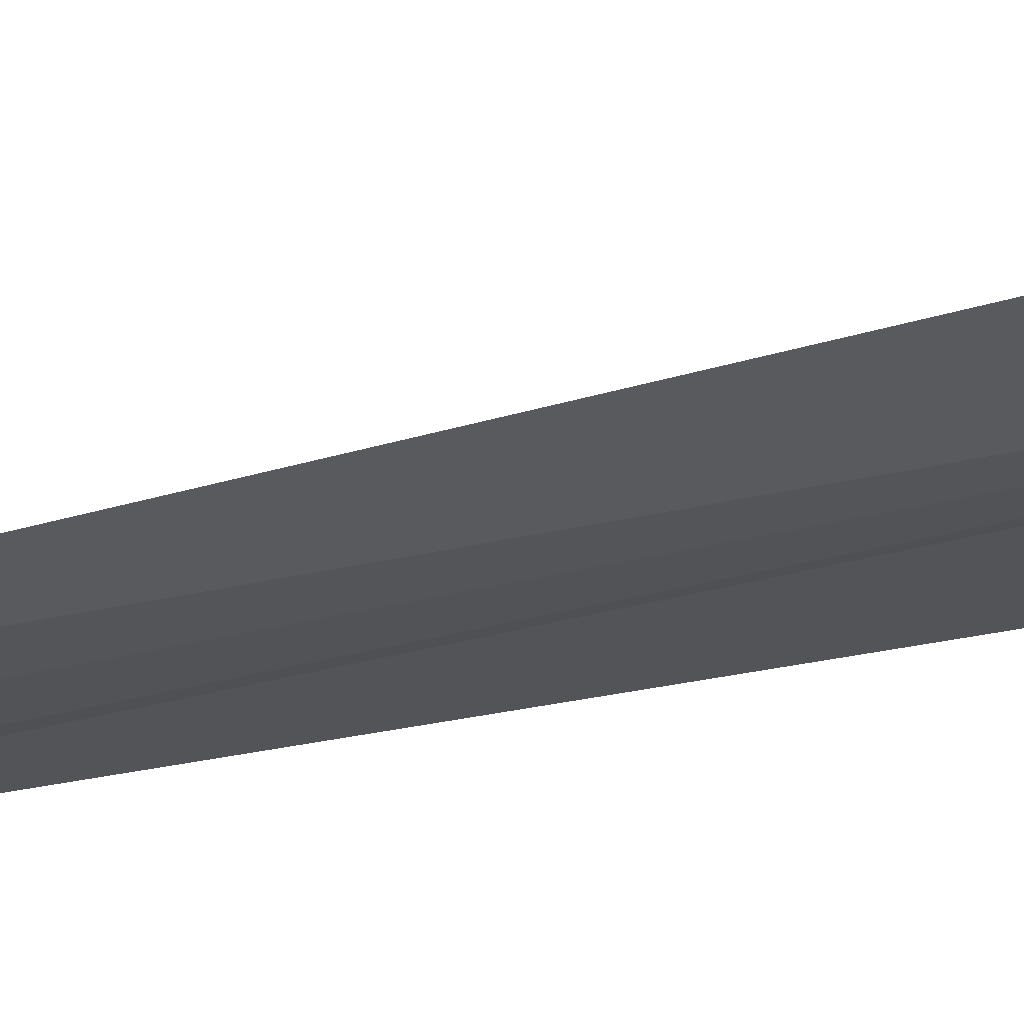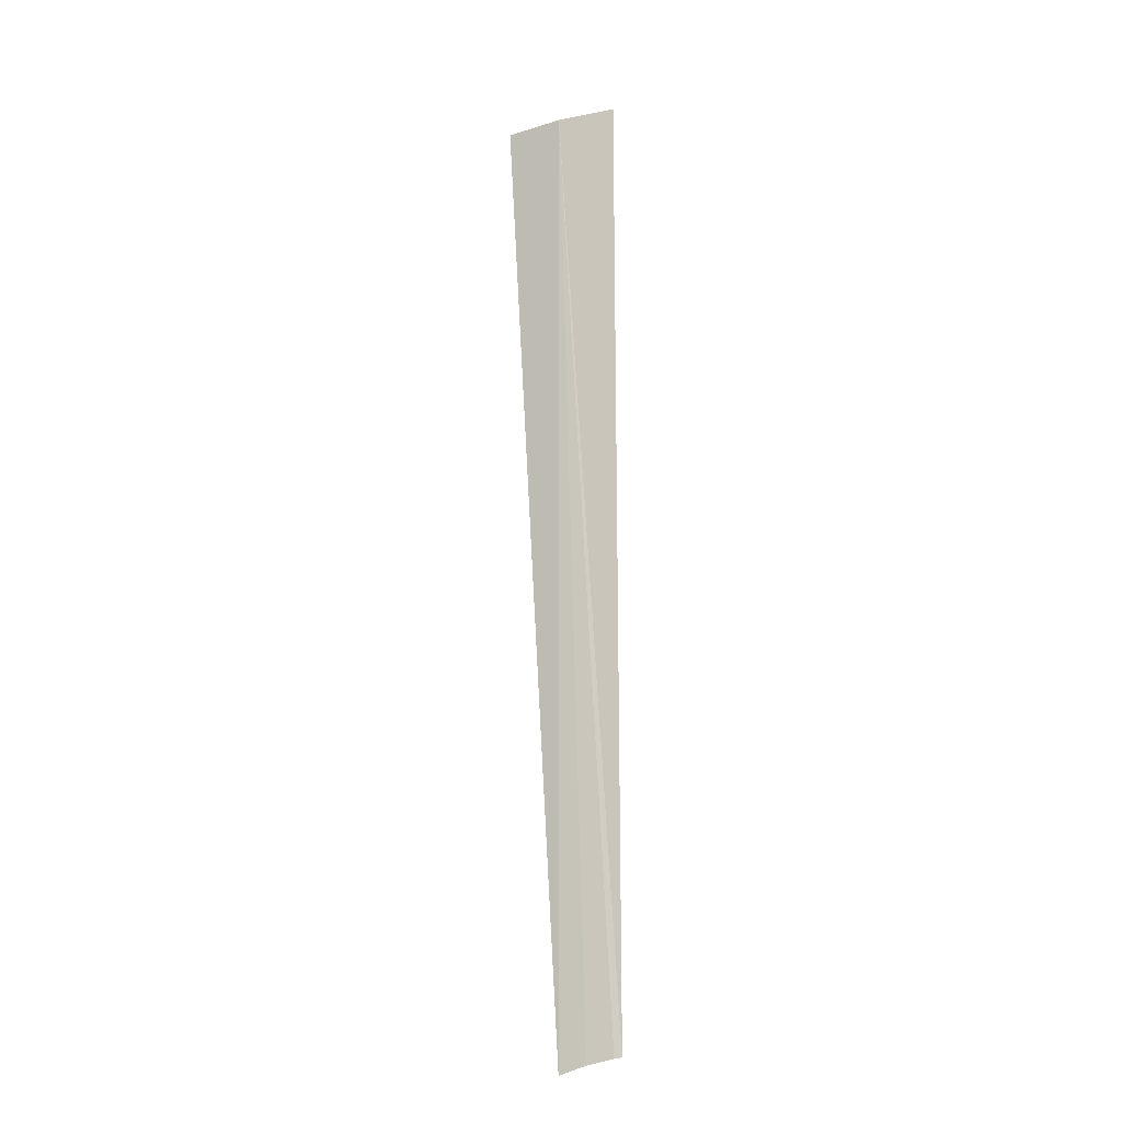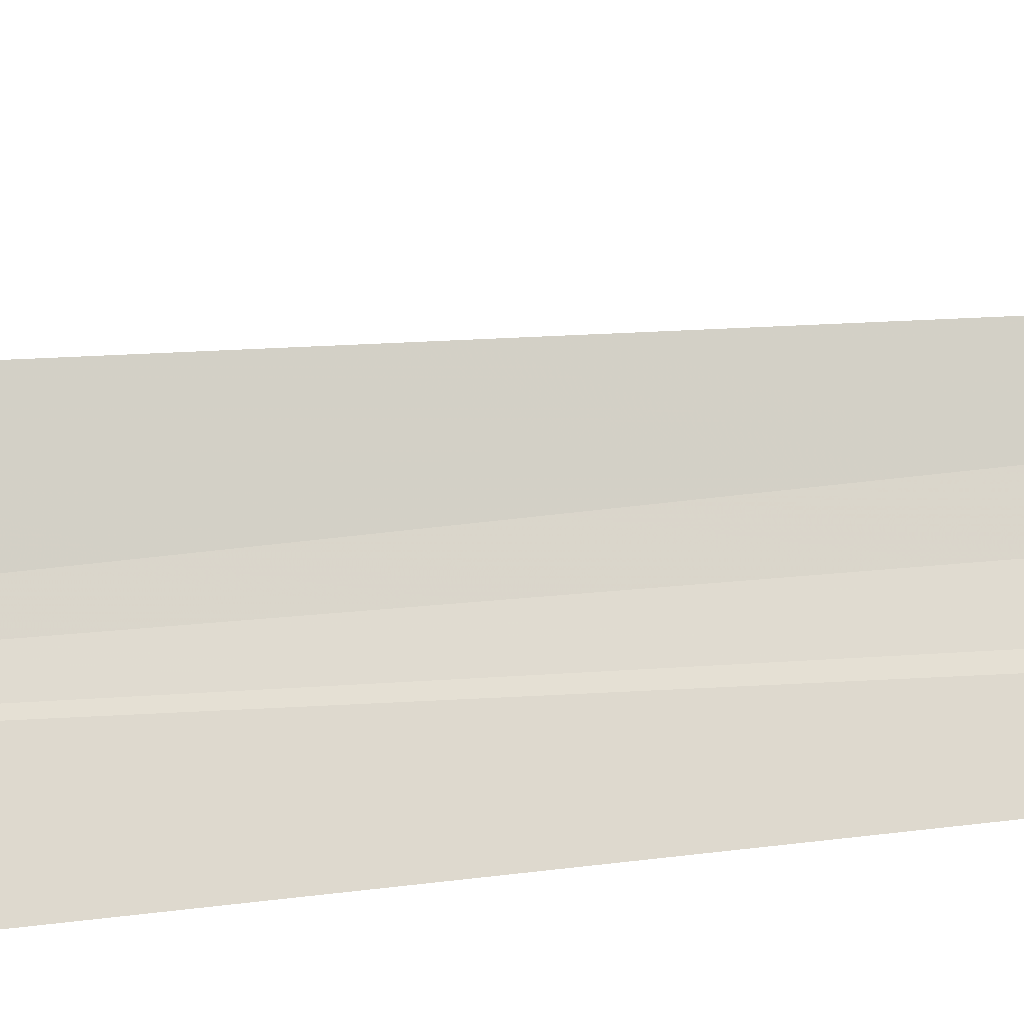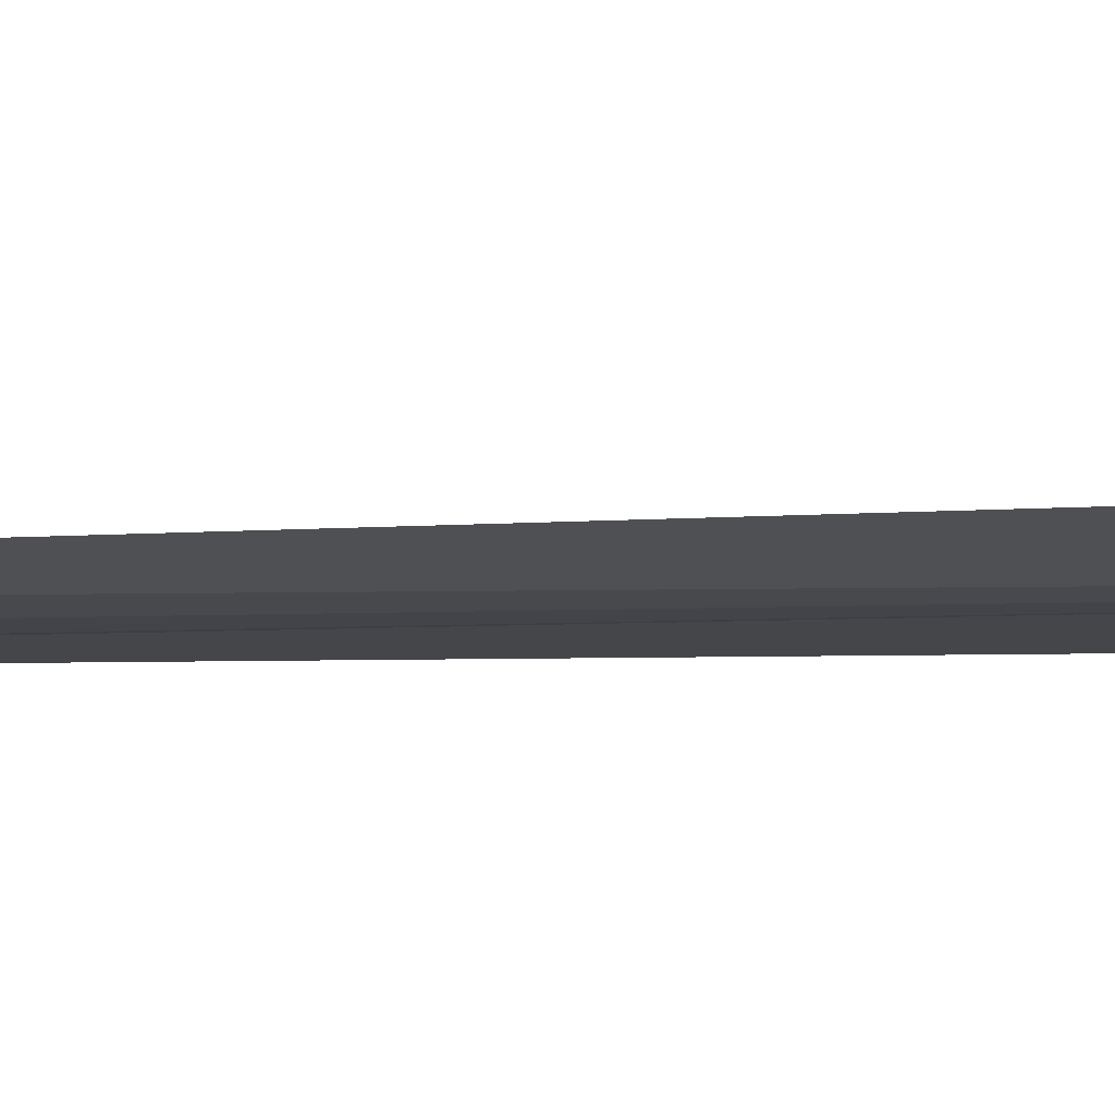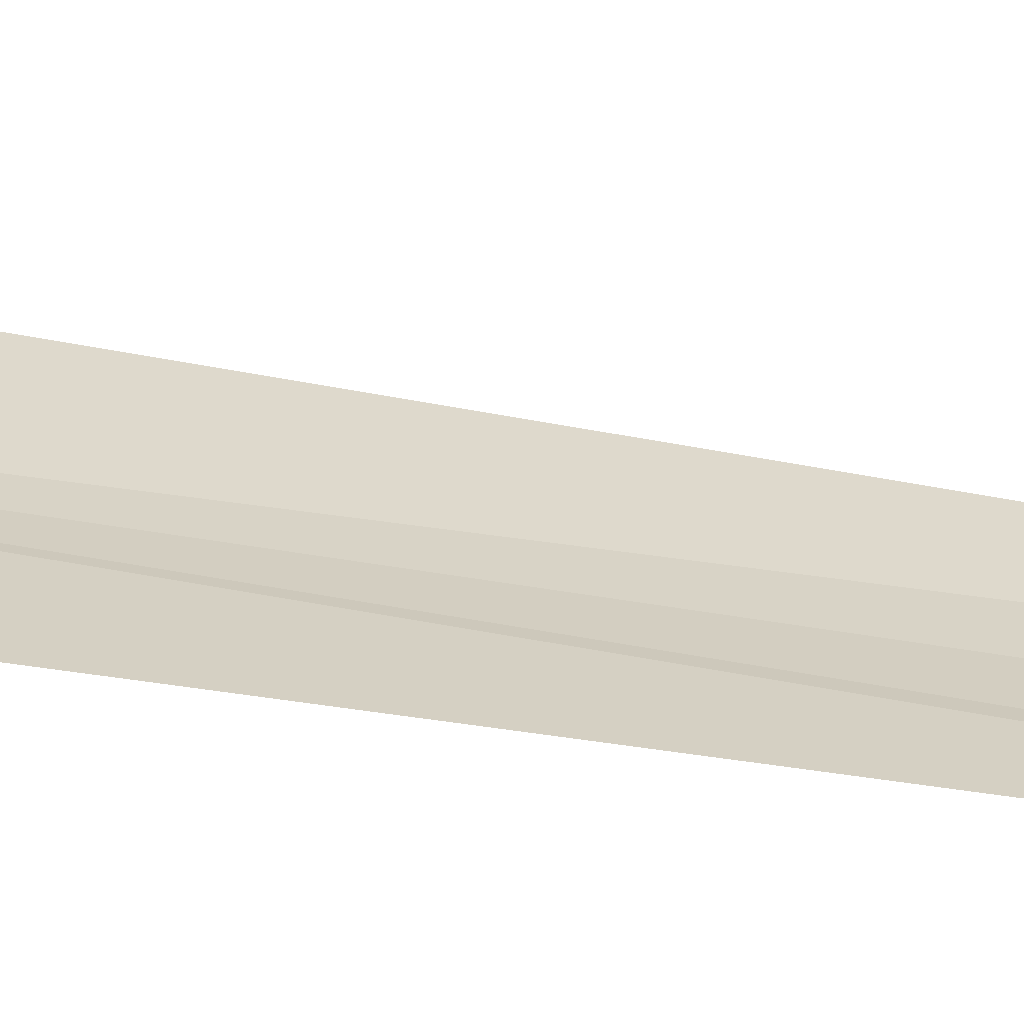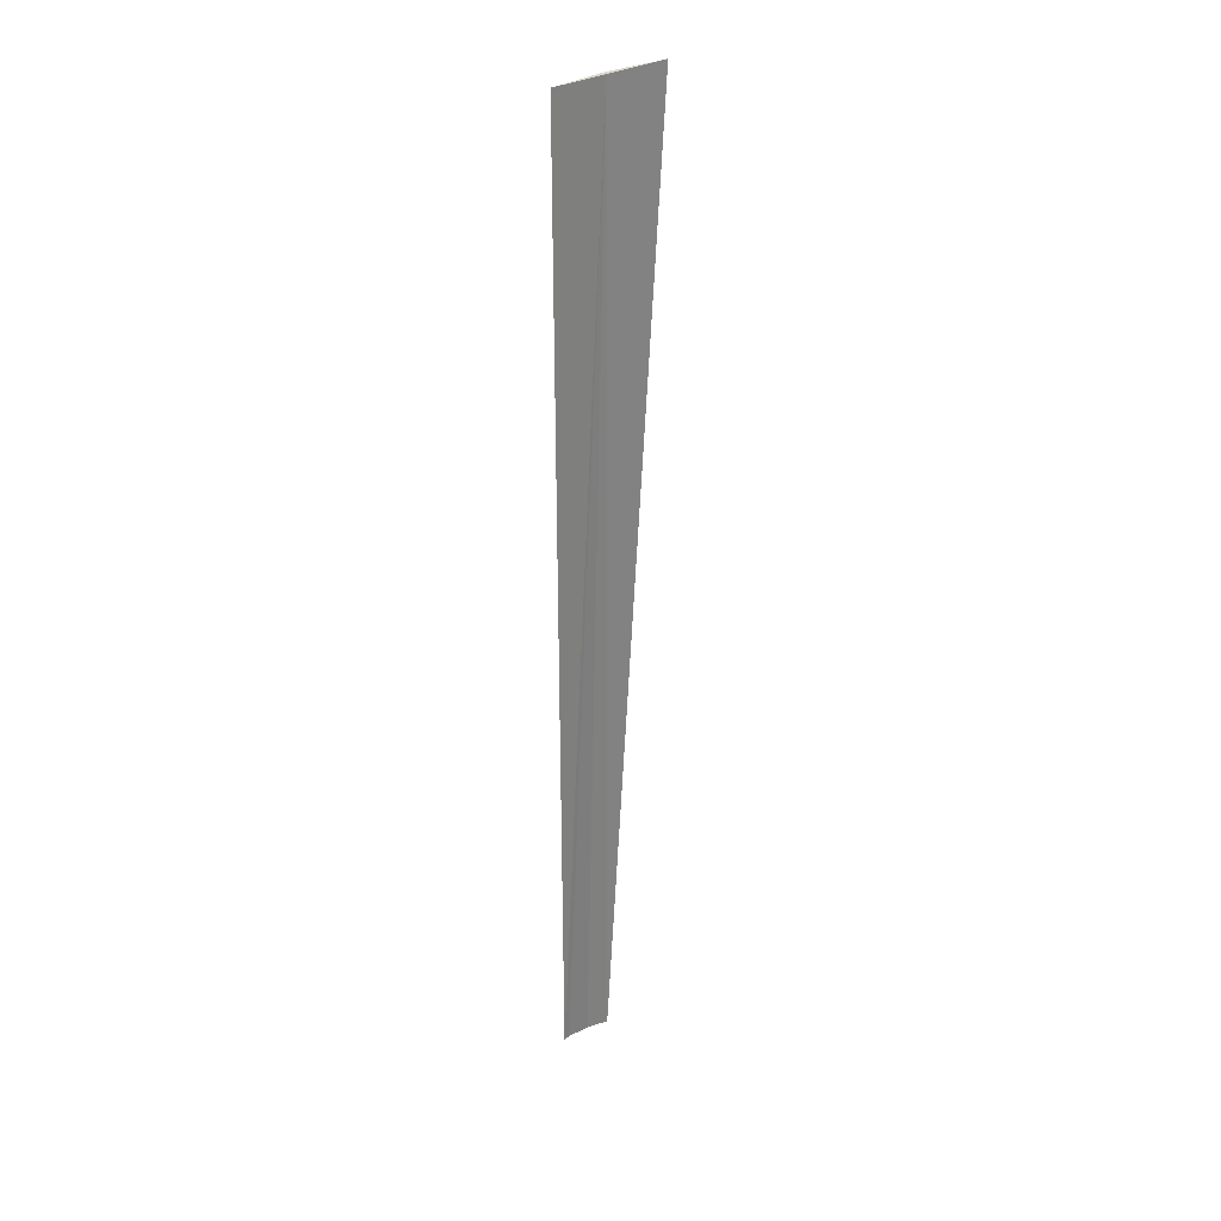
<metadata>
{"format":"obj","ext":"obj","renderer":"f3d","projection":"perspective","resolution":1024,"background":"white","views":[{"elev":-13.4,"azim":-53.1,"up":"+Y"},{"elev":-18.2,"azim":8.8,"up":"+Z"},{"elev":59.7,"azim":83.0,"up":"+Y"},{"elev":1.8,"azim":-102.8,"up":"+Y"},{"elev":16.6,"azim":113.7,"up":"+Y"},{"elev":30.6,"azim":122.5,"up":"+Z"}]}
</metadata>
<code>
v -0.4621 -1.509 8.668
v -0.2003 -1.564 4.426
v -0.2004 -1.565 8.668
v -0.2324 -1.561 4.422
v -0.3469 -1.539 4.398
v -0.4621 -1.509 4.362
v -0.7104 -1.409 8.668
f 1 3 2
f 1 2 4
f 1 4 5
f 1 6 7
f 1 5 6
f 1 3 7

</code>
